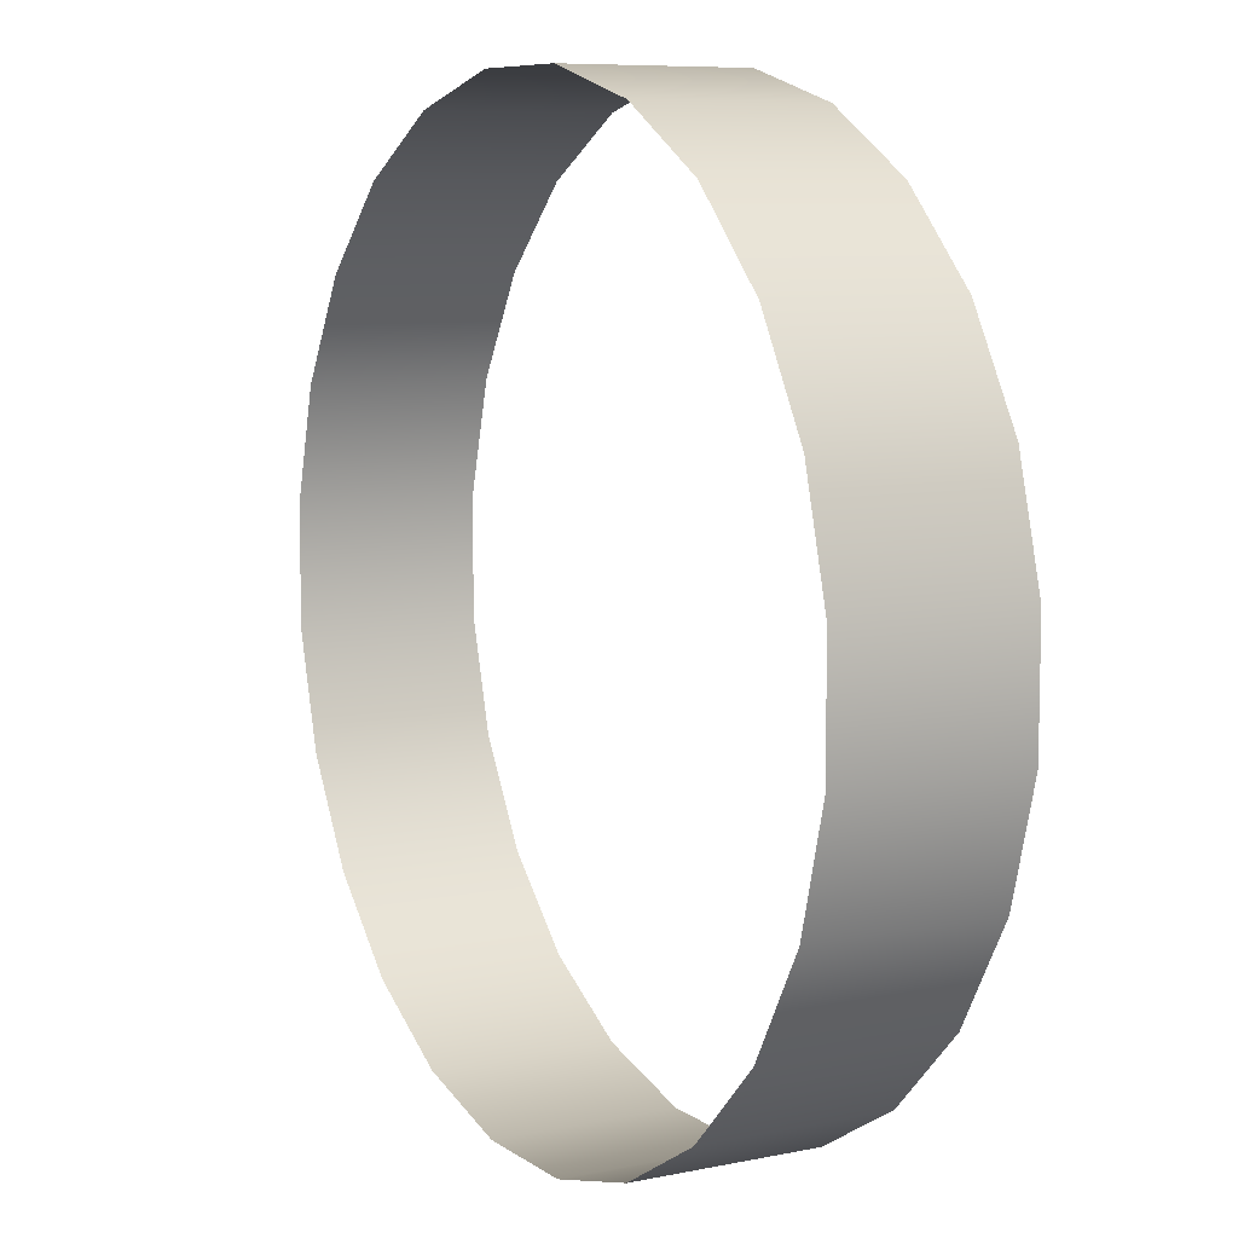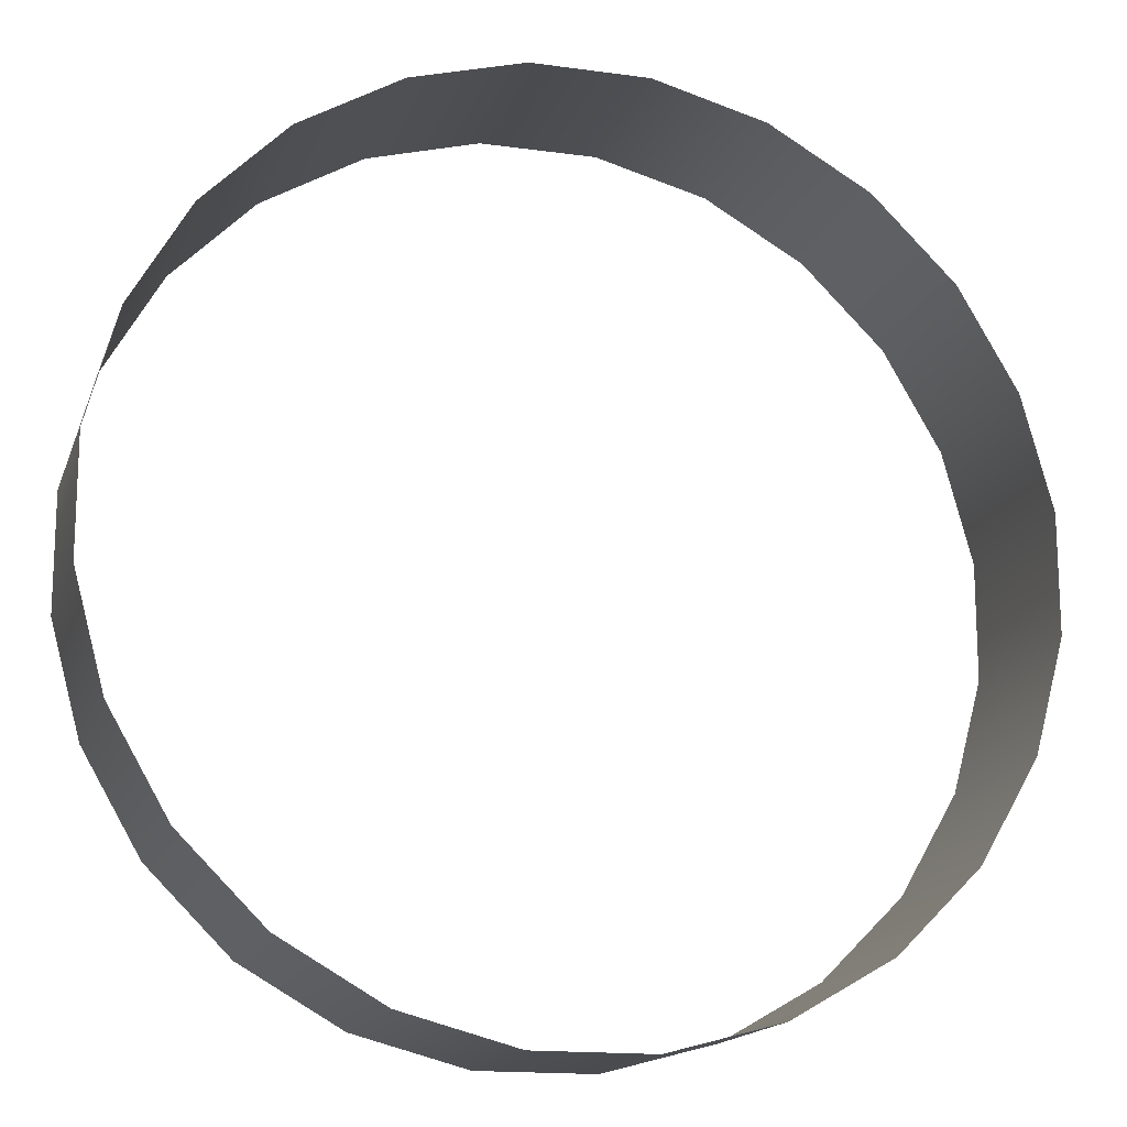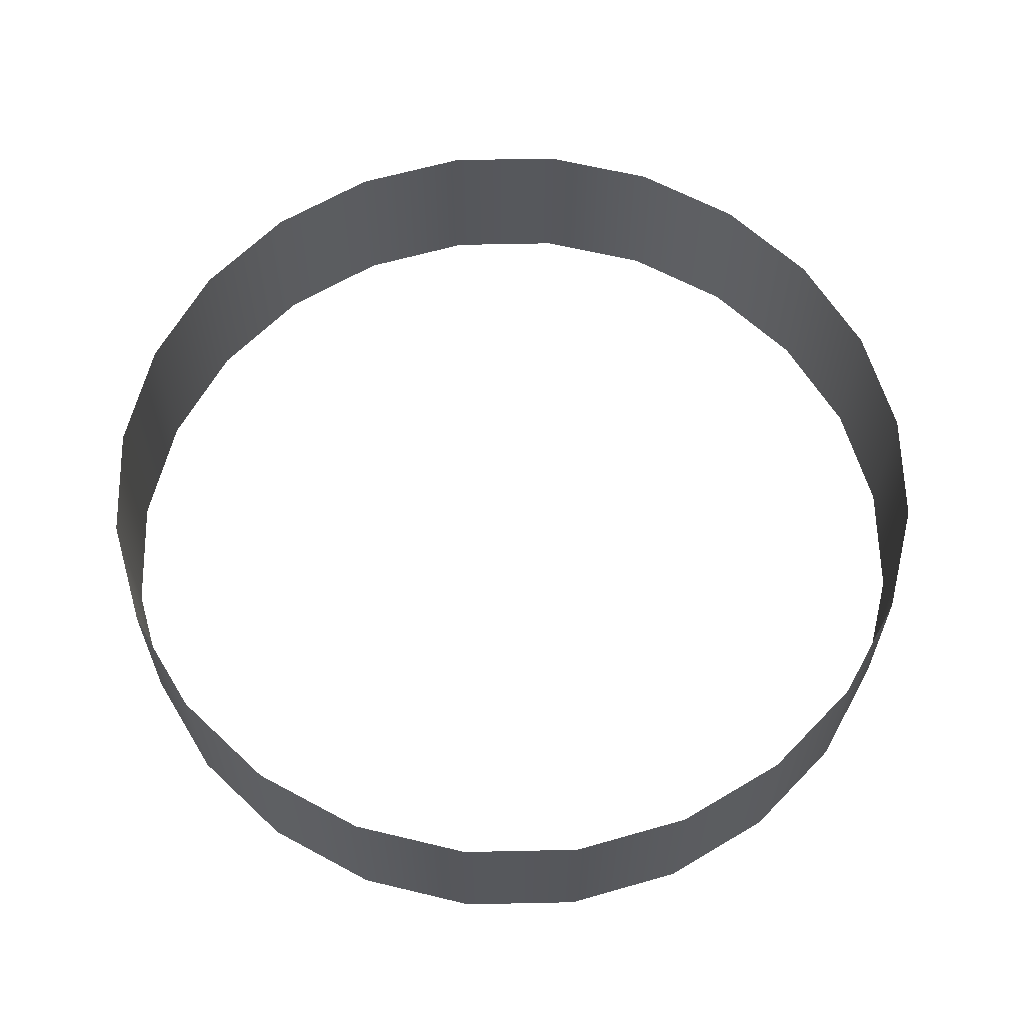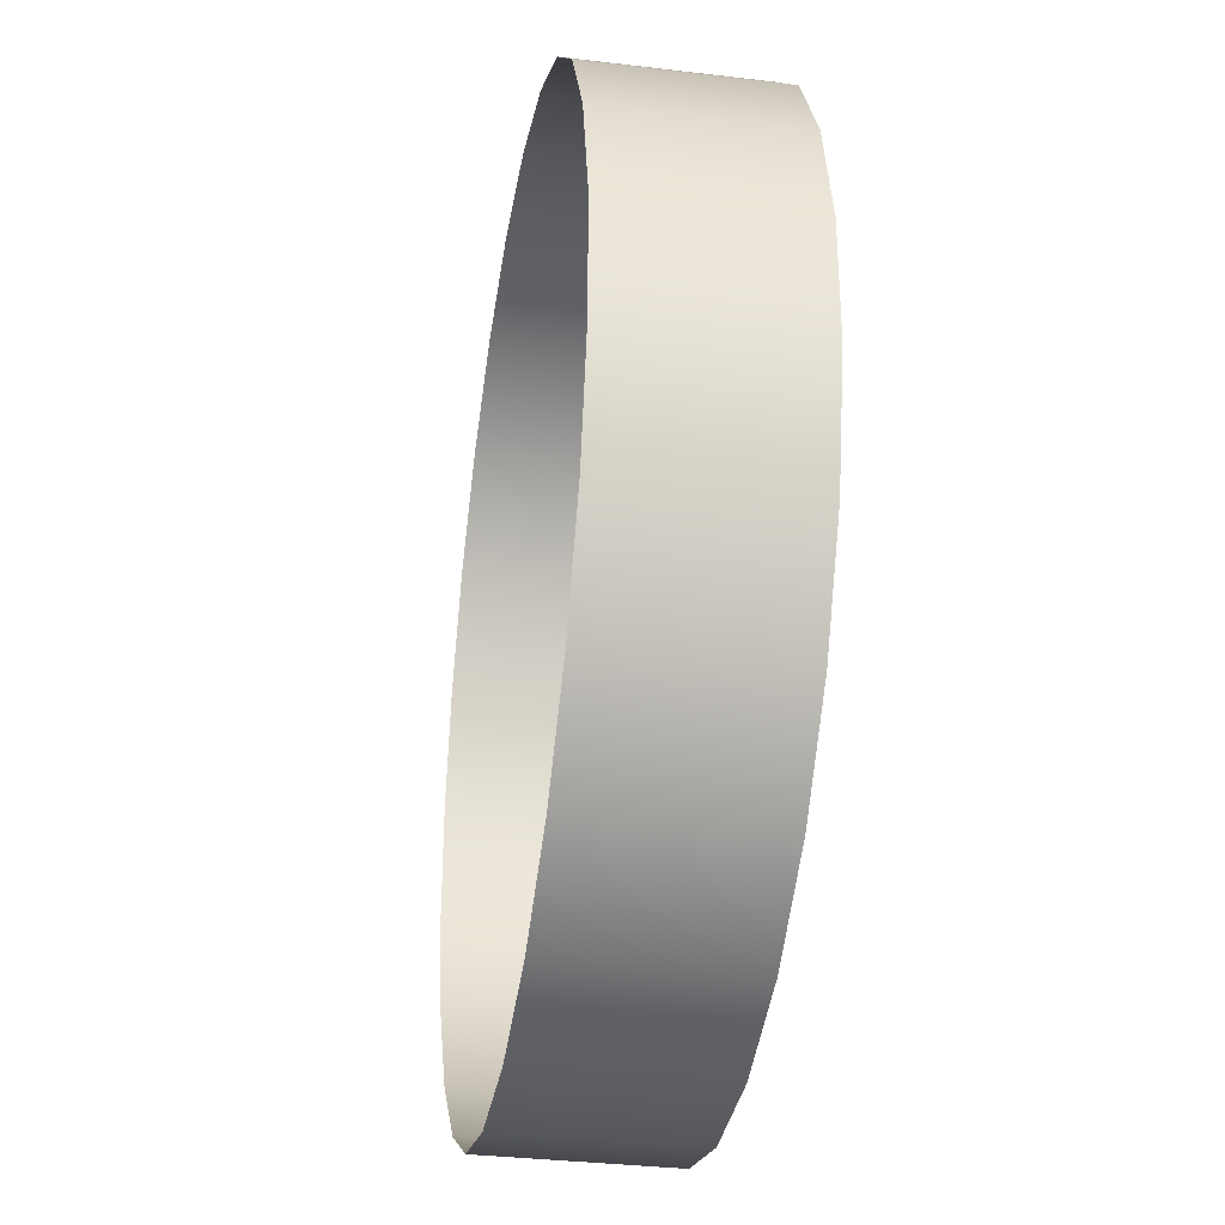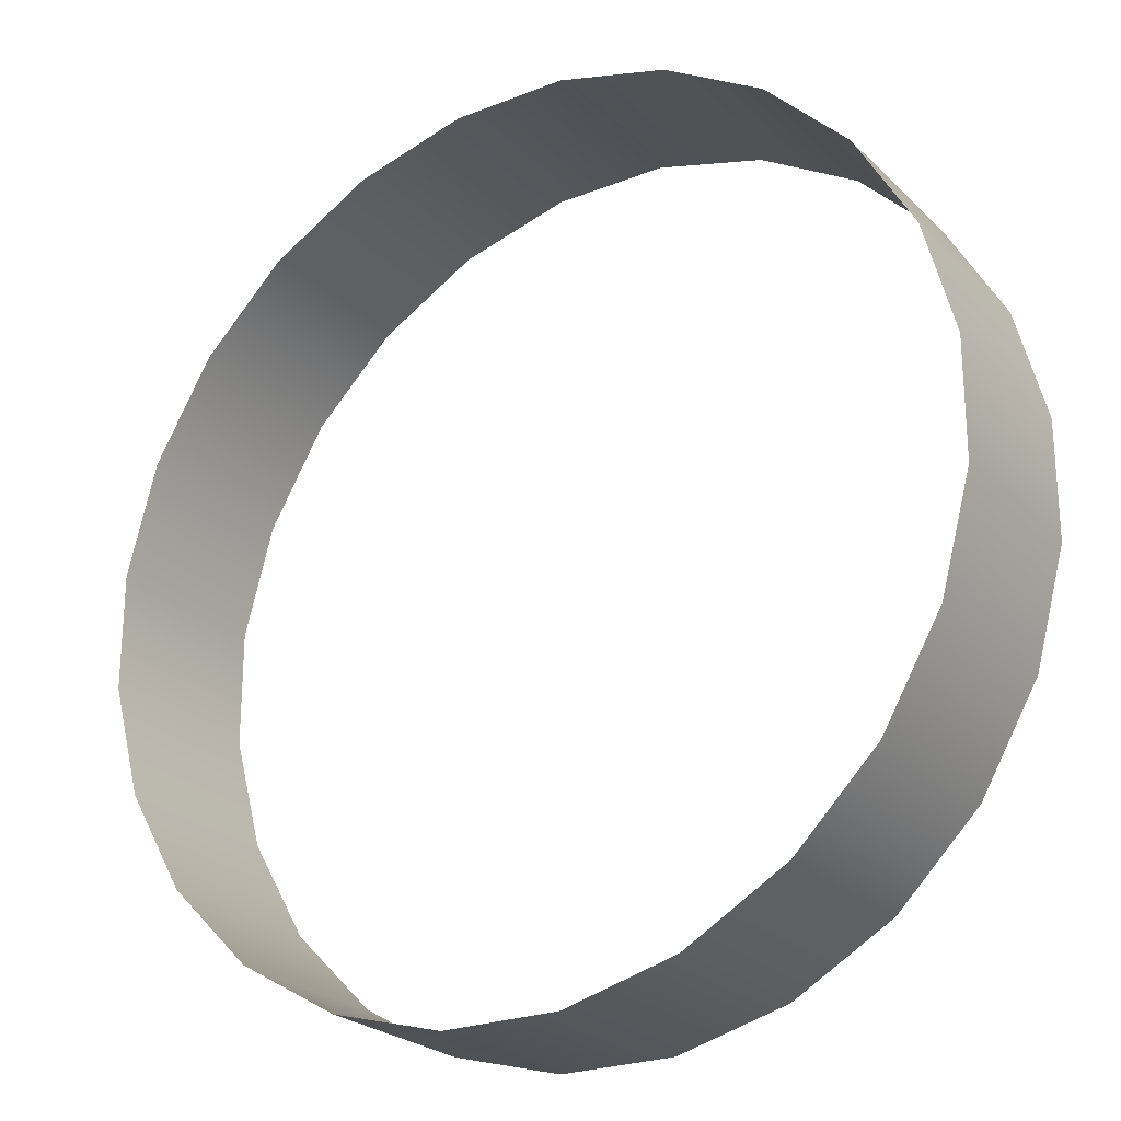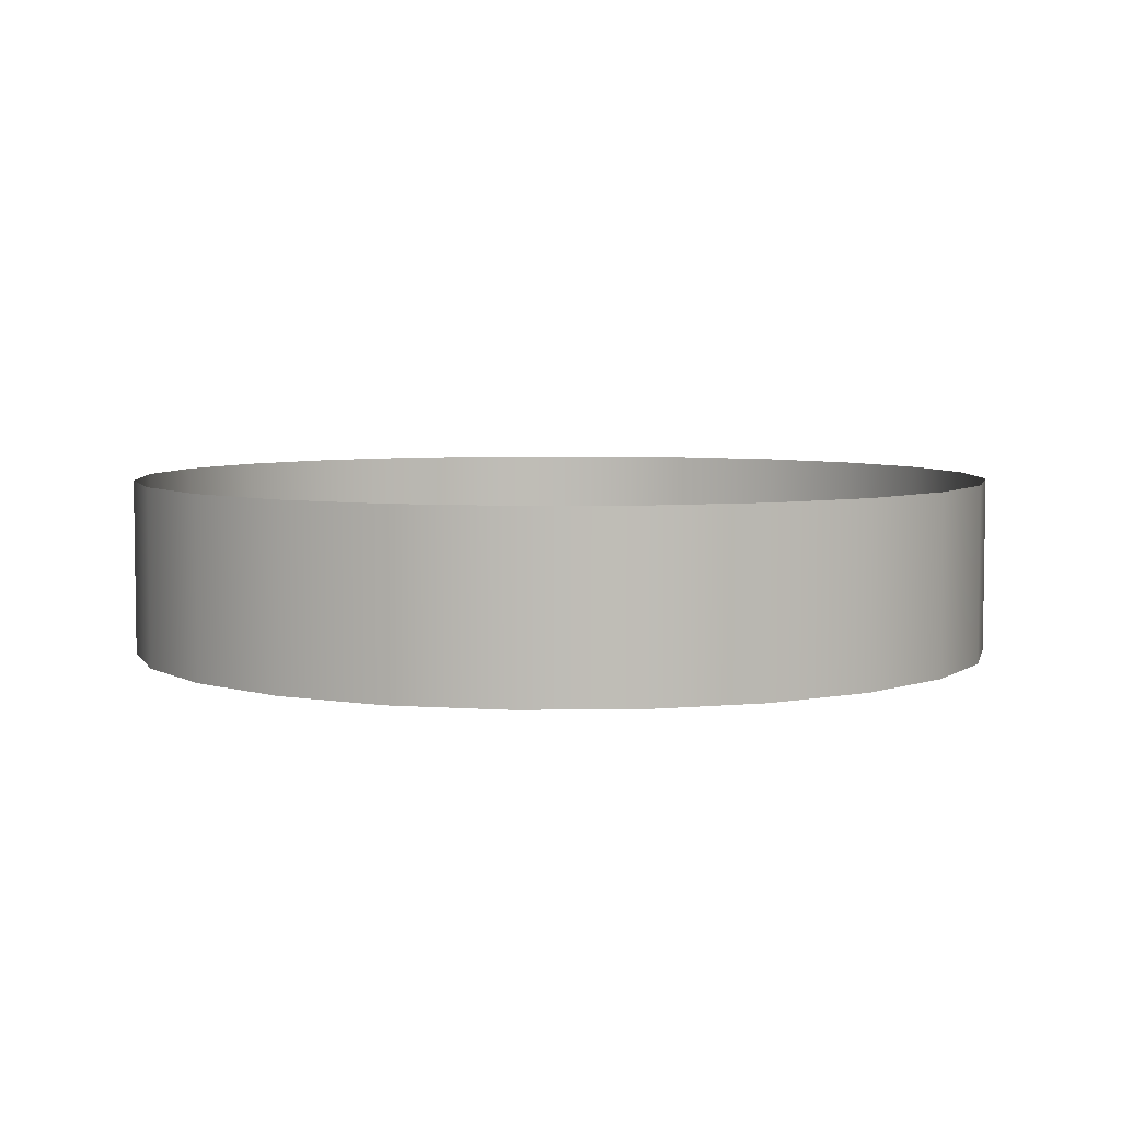
<metadata>
{"format":"obj","ext":"obj","renderer":"f3d","projection":"perspective","resolution":1024,"background":"white","views":[{"elev":8.1,"azim":60.5,"up":"+Z"},{"elev":-16.0,"azim":164.0,"up":"+Z"},{"elev":62.2,"azim":28.8,"up":"+Y"},{"elev":-33.8,"azim":-99.3,"up":"+Z"},{"elev":-24.2,"azim":33.2,"up":"+Z"},{"elev":5.4,"azim":132.9,"up":"+Y"}]}
</metadata>
<code>
o 3dw.47c68395a5775e10d9deb3f829cc2475/Model/Component_18_1/Component_18/mesh1/mesh1-geometry/material_13/component_3#mesh1-geometry
v 0.2744 0.7261 -0.3292
v 0.2539 0.7588 -0.3346
v 0.2539 0.7261 -0.3346
v 0.2927 0.7261 -0.3186
v 0.2744 0.7588 -0.3292
v 0.2744 0.7261 -0.3292
v 0.3077 0.7261 -0.3036
v 0.2927 0.7588 -0.3186
v 0.2927 0.7261 -0.3186
v 0.3183 0.7588 -0.2853
v 0.3077 0.7261 -0.3036
v 0.3183 0.7261 -0.2853
v 0.3238 0.7588 -0.2649
v 0.3183 0.7261 -0.2853
v 0.3238 0.7261 -0.2649
v 0.3238 0.7588 -0.2437
v 0.3238 0.7261 -0.2649
v 0.3238 0.7261 -0.2437
v 0.3183 0.7588 -0.2232
v 0.3238 0.7261 -0.2437
v 0.3183 0.7261 -0.2232
v 0.3078 0.7588 -0.2049
v 0.3183 0.7261 -0.2232
v 0.3078 0.7261 -0.2049
v 0.2539 0.7588 -0.3346
v 0.2744 0.7261 -0.3292
v 0.2744 0.7588 -0.3292
v 0.2328 0.7588 -0.3346
v 0.2539 0.7261 -0.3346
v 0.2539 0.7588 -0.3346
v 0.2744 0.7588 -0.3292
v 0.2927 0.7261 -0.3186
v 0.2927 0.7588 -0.3186
v 0.2539 0.7261 -0.3346
v 0.2328 0.7588 -0.3346
v 0.2328 0.7261 -0.3346
v 0.2927 0.7588 -0.3186
v 0.3077 0.7261 -0.3036
v 0.3077 0.7588 -0.3036
v 0.3077 0.7261 -0.3036
v 0.3183 0.7588 -0.2853
v 0.3077 0.7588 -0.3036
v 0.3183 0.7261 -0.2853
v 0.3238 0.7588 -0.2649
v 0.3183 0.7588 -0.2853
v 0.3238 0.7261 -0.2649
v 0.3238 0.7588 -0.2437
v 0.3238 0.7588 -0.2649
v 0.3238 0.7261 -0.2437
v 0.3183 0.7588 -0.2232
v 0.3238 0.7588 -0.2437
v 0.2928 0.7588 -0.1899
v 0.3078 0.7261 -0.2049
v 0.2928 0.7261 -0.1899
v 0.2745 0.7261 -0.1793
v 0.2928 0.7588 -0.1899
v 0.2928 0.7261 -0.1899
v 0.3183 0.7261 -0.2232
v 0.3078 0.7588 -0.2049
v 0.3183 0.7588 -0.2232
v 0.3078 0.7261 -0.2049
v 0.2928 0.7588 -0.1899
v 0.3078 0.7588 -0.2049
v 0.2123 0.7588 -0.3291
v 0.2328 0.7261 -0.3346
v 0.2328 0.7588 -0.3346
v 0.254 0.7261 -0.1738
v 0.2745 0.7588 -0.1793
v 0.2745 0.7261 -0.1793
v 0.2928 0.7588 -0.1899
v 0.2745 0.7261 -0.1793
v 0.2745 0.7588 -0.1793
v 0.2328 0.7261 -0.3346
v 0.2123 0.7588 -0.3291
v 0.2123 0.7261 -0.3291
v 0.2329 0.7261 -0.1738
v 0.254 0.7588 -0.1738
v 0.254 0.7261 -0.1738
v 0.2745 0.7588 -0.1793
v 0.254 0.7261 -0.1738
v 0.254 0.7588 -0.1738
v 0.194 0.7588 -0.3185
v 0.2123 0.7261 -0.3291
v 0.2123 0.7588 -0.3291
v 0.2123 0.7261 -0.3291
v 0.194 0.7588 -0.3185
v 0.194 0.7261 -0.3185
v 0.254 0.7588 -0.1738
v 0.2329 0.7261 -0.1738
v 0.2329 0.7588 -0.1738
v 0.194 0.7588 -0.3185
v 0.179 0.7261 -0.3035
v 0.194 0.7261 -0.3185
v 0.2124 0.7261 -0.1793
v 0.2329 0.7588 -0.1738
v 0.2329 0.7261 -0.1738
v 0.179 0.7261 -0.3035
v 0.194 0.7588 -0.3185
v 0.179 0.7588 -0.3035
v 0.1941 0.7261 -0.1899
v 0.2124 0.7588 -0.1793
v 0.2124 0.7261 -0.1793
v 0.2329 0.7588 -0.1738
v 0.2124 0.7261 -0.1793
v 0.2124 0.7588 -0.1793
v 0.2124 0.7588 -0.1793
v 0.1941 0.7261 -0.1899
v 0.1941 0.7588 -0.1899
v 0.179 0.7588 -0.3035
v 0.1685 0.7261 -0.2852
v 0.179 0.7261 -0.3035
v 0.1791 0.7261 -0.2048
v 0.1941 0.7588 -0.1899
v 0.1941 0.7261 -0.1899
v 0.1685 0.7261 -0.2852
v 0.179 0.7588 -0.3035
v 0.1685 0.7588 -0.2852
v 0.1941 0.7588 -0.1899
v 0.1791 0.7261 -0.2048
v 0.1791 0.7588 -0.2048
v 0.1685 0.7588 -0.2852
v 0.163 0.7261 -0.2648
v 0.1685 0.7261 -0.2852
v 0.1791 0.7261 -0.2048
v 0.1685 0.7588 -0.2231
v 0.1791 0.7588 -0.2048
v 0.163 0.7261 -0.2648
v 0.1685 0.7588 -0.2852
v 0.163 0.7588 -0.2648
v 0.1685 0.7588 -0.2231
v 0.1791 0.7261 -0.2048
v 0.1685 0.7261 -0.2231
v 0.163 0.7588 -0.2648
v 0.163 0.7261 -0.2436
v 0.163 0.7261 -0.2648
v 0.163 0.7588 -0.2436
v 0.1685 0.7261 -0.2231
v 0.163 0.7261 -0.2436
v 0.1685 0.7261 -0.2231
v 0.163 0.7588 -0.2436
v 0.1685 0.7588 -0.2231
v 0.163 0.7261 -0.2436
v 0.163 0.7588 -0.2648
v 0.163 0.7588 -0.2436
v 0.2539 0.7261 -0.3346
v 0.2539 0.7588 -0.3346
v 0.2744 0.7261 -0.3292
v 0.2744 0.7261 -0.3292
v 0.2744 0.7588 -0.3292
v 0.2927 0.7261 -0.3186
v 0.2927 0.7261 -0.3186
v 0.2927 0.7588 -0.3186
v 0.3077 0.7261 -0.3036
v 0.3183 0.7261 -0.2853
v 0.3077 0.7261 -0.3036
v 0.3183 0.7588 -0.2853
v 0.3238 0.7261 -0.2649
v 0.3183 0.7261 -0.2853
v 0.3238 0.7588 -0.2649
v 0.3238 0.7261 -0.2437
v 0.3238 0.7261 -0.2649
v 0.3238 0.7588 -0.2437
v 0.3183 0.7261 -0.2232
v 0.3238 0.7261 -0.2437
v 0.3183 0.7588 -0.2232
v 0.3078 0.7261 -0.2049
v 0.3183 0.7261 -0.2232
v 0.3078 0.7588 -0.2049
v 0.2744 0.7588 -0.3292
v 0.2744 0.7261 -0.3292
v 0.2539 0.7588 -0.3346
v 0.2539 0.7588 -0.3346
v 0.2539 0.7261 -0.3346
v 0.2328 0.7588 -0.3346
v 0.2927 0.7588 -0.3186
v 0.2927 0.7261 -0.3186
v 0.2744 0.7588 -0.3292
v 0.2328 0.7261 -0.3346
v 0.2328 0.7588 -0.3346
v 0.2539 0.7261 -0.3346
v 0.3077 0.7588 -0.3036
v 0.3077 0.7261 -0.3036
v 0.2927 0.7588 -0.3186
v 0.3077 0.7588 -0.3036
v 0.3183 0.7588 -0.2853
v 0.3077 0.7261 -0.3036
v 0.3183 0.7588 -0.2853
v 0.3238 0.7588 -0.2649
v 0.3183 0.7261 -0.2853
v 0.3238 0.7588 -0.2649
v 0.3238 0.7588 -0.2437
v 0.3238 0.7261 -0.2649
v 0.3238 0.7588 -0.2437
v 0.3183 0.7588 -0.2232
v 0.3238 0.7261 -0.2437
v 0.2928 0.7261 -0.1899
v 0.3078 0.7261 -0.2049
v 0.2928 0.7588 -0.1899
v 0.2928 0.7261 -0.1899
v 0.2928 0.7588 -0.1899
v 0.2745 0.7261 -0.1793
v 0.3183 0.7588 -0.2232
v 0.3078 0.7588 -0.2049
v 0.3183 0.7261 -0.2232
v 0.3078 0.7588 -0.2049
v 0.2928 0.7588 -0.1899
v 0.3078 0.7261 -0.2049
v 0.2328 0.7588 -0.3346
v 0.2328 0.7261 -0.3346
v 0.2123 0.7588 -0.3291
v 0.2745 0.7261 -0.1793
v 0.2745 0.7588 -0.1793
v 0.254 0.7261 -0.1738
v 0.2745 0.7588 -0.1793
v 0.2745 0.7261 -0.1793
v 0.2928 0.7588 -0.1899
v 0.2123 0.7261 -0.3291
v 0.2123 0.7588 -0.3291
v 0.2328 0.7261 -0.3346
v 0.254 0.7261 -0.1738
v 0.254 0.7588 -0.1738
v 0.2329 0.7261 -0.1738
v 0.254 0.7588 -0.1738
v 0.254 0.7261 -0.1738
v 0.2745 0.7588 -0.1793
v 0.2123 0.7588 -0.3291
v 0.2123 0.7261 -0.3291
v 0.194 0.7588 -0.3185
v 0.194 0.7261 -0.3185
v 0.194 0.7588 -0.3185
v 0.2123 0.7261 -0.3291
v 0.2329 0.7588 -0.1738
v 0.2329 0.7261 -0.1738
v 0.254 0.7588 -0.1738
v 0.194 0.7261 -0.3185
v 0.179 0.7261 -0.3035
v 0.194 0.7588 -0.3185
v 0.2329 0.7261 -0.1738
v 0.2329 0.7588 -0.1738
v 0.2124 0.7261 -0.1793
v 0.179 0.7588 -0.3035
v 0.194 0.7588 -0.3185
v 0.179 0.7261 -0.3035
v 0.2124 0.7261 -0.1793
v 0.2124 0.7588 -0.1793
v 0.1941 0.7261 -0.1899
v 0.2124 0.7588 -0.1793
v 0.2124 0.7261 -0.1793
v 0.2329 0.7588 -0.1738
v 0.1941 0.7588 -0.1899
v 0.1941 0.7261 -0.1899
v 0.2124 0.7588 -0.1793
v 0.179 0.7261 -0.3035
v 0.1685 0.7261 -0.2852
v 0.179 0.7588 -0.3035
v 0.1941 0.7261 -0.1899
v 0.1941 0.7588 -0.1899
v 0.1791 0.7261 -0.2048
v 0.1685 0.7588 -0.2852
v 0.179 0.7588 -0.3035
v 0.1685 0.7261 -0.2852
v 0.1791 0.7588 -0.2048
v 0.1791 0.7261 -0.2048
v 0.1941 0.7588 -0.1899
v 0.1685 0.7261 -0.2852
v 0.163 0.7261 -0.2648
v 0.1685 0.7588 -0.2852
v 0.1791 0.7588 -0.2048
v 0.1685 0.7588 -0.2231
v 0.1791 0.7261 -0.2048
v 0.163 0.7588 -0.2648
v 0.1685 0.7588 -0.2852
v 0.163 0.7261 -0.2648
v 0.1685 0.7261 -0.2231
v 0.1791 0.7261 -0.2048
v 0.1685 0.7588 -0.2231
v 0.163 0.7261 -0.2648
v 0.163 0.7261 -0.2436
v 0.163 0.7588 -0.2648
v 0.163 0.7261 -0.2436
v 0.1685 0.7261 -0.2231
v 0.163 0.7588 -0.2436
v 0.1685 0.7588 -0.2231
v 0.163 0.7588 -0.2436
v 0.1685 0.7261 -0.2231
v 0.163 0.7588 -0.2436
v 0.163 0.7588 -0.2648
v 0.163 0.7261 -0.2436
f 1 2 3
f 4 5 6
f 7 8 9
f 10 11 12
f 13 14 15
f 16 17 18
f 19 20 21
f 22 23 24
f 25 26 27
f 28 29 30
f 31 32 33
f 34 35 36
f 37 38 39
f 40 41 42
f 43 44 45
f 46 47 48
f 49 50 51
f 52 53 54
f 55 56 57
f 58 59 60
f 61 62 63
f 64 65 66
f 67 68 69
f 70 71 72
f 73 74 75
f 76 77 78
f 79 80 81
f 82 83 84
f 85 86 87
f 88 89 90
f 91 92 93
f 94 95 96
f 97 98 99
f 100 101 102
f 103 104 105
f 106 107 108
f 109 110 111
f 112 113 114
f 115 116 117
f 118 119 120
f 121 122 123
f 124 125 126
f 127 128 129
f 130 131 132
f 133 134 135
f 136 137 138
f 139 140 141
f 142 143 144
f 145 146 147
f 148 149 150
f 151 152 153
f 154 155 156
f 157 158 159
f 160 161 162
f 163 164 165
f 166 167 168
f 169 170 171
f 172 173 174
f 175 176 177
f 178 179 180
f 181 182 183
f 184 185 186
f 187 188 189
f 190 191 192
f 193 194 195
f 196 197 198
f 199 200 201
f 202 203 204
f 205 206 207
f 208 209 210
f 211 212 213
f 214 215 216
f 217 218 219
f 220 221 222
f 223 224 225
f 226 227 228
f 229 230 231
f 232 233 234
f 235 236 237
f 238 239 240
f 241 242 243
f 244 245 246
f 247 248 249
f 250 251 252
f 253 254 255
f 256 257 258
f 259 260 261
f 262 263 264
f 265 266 267
f 268 269 270
f 271 272 273
f 274 275 276
f 277 278 279
f 280 281 282
f 283 284 285
f 286 287 288

</code>
